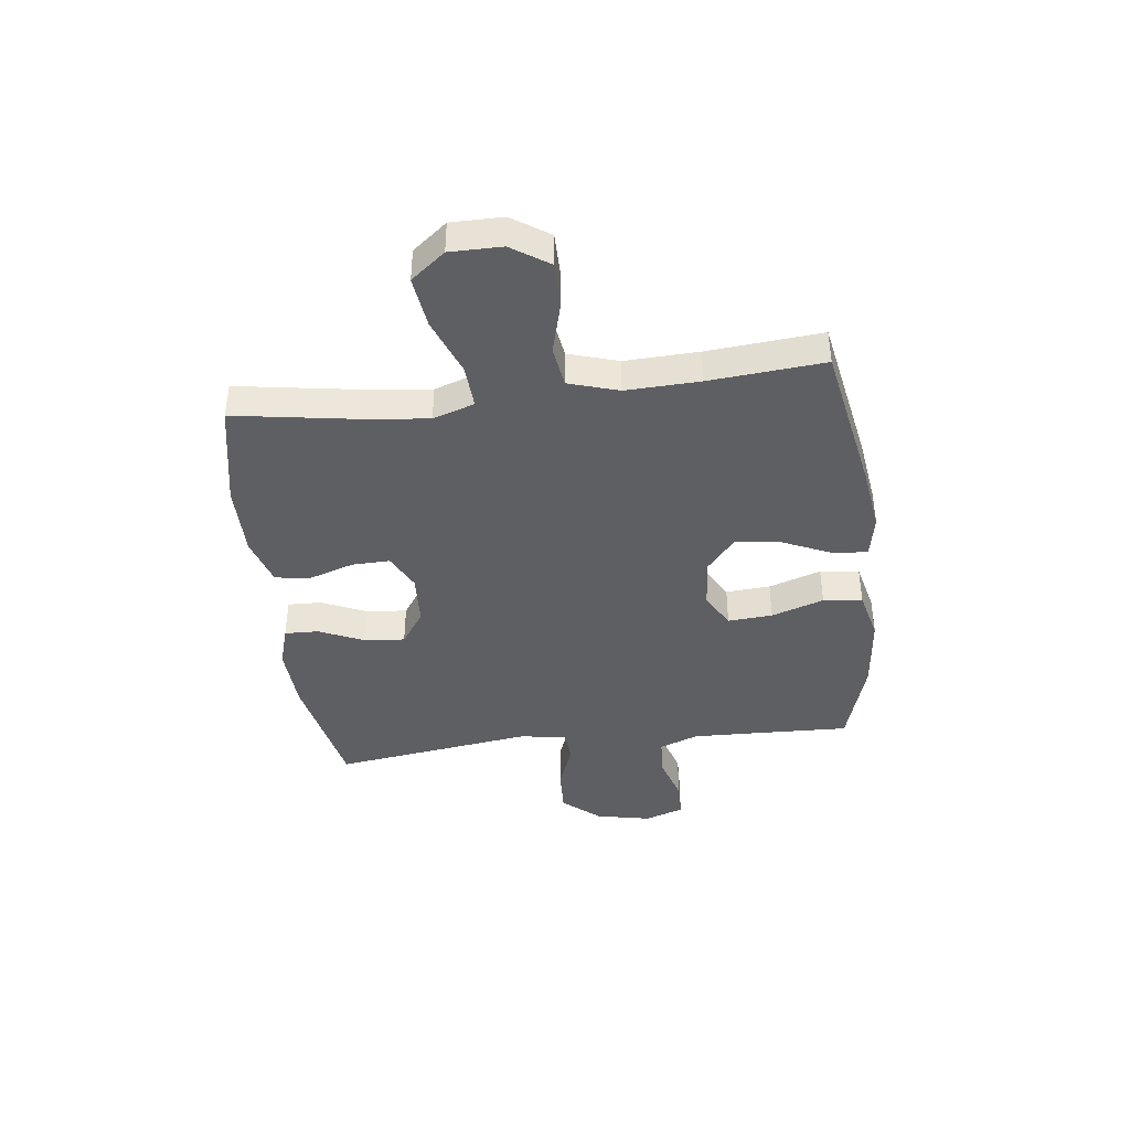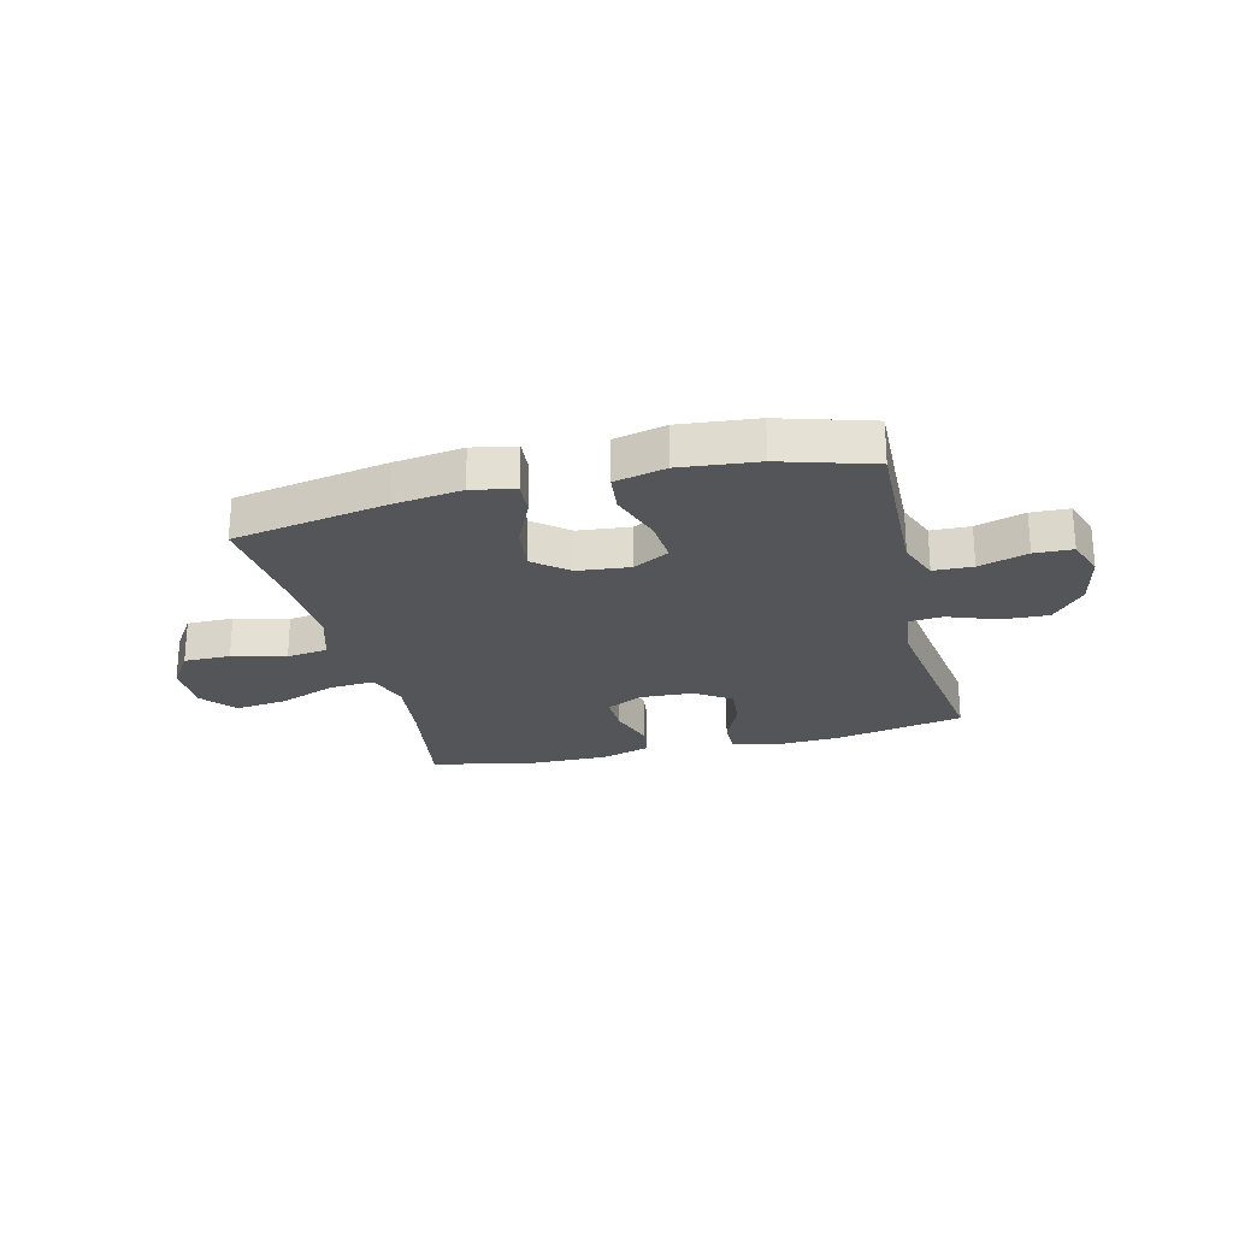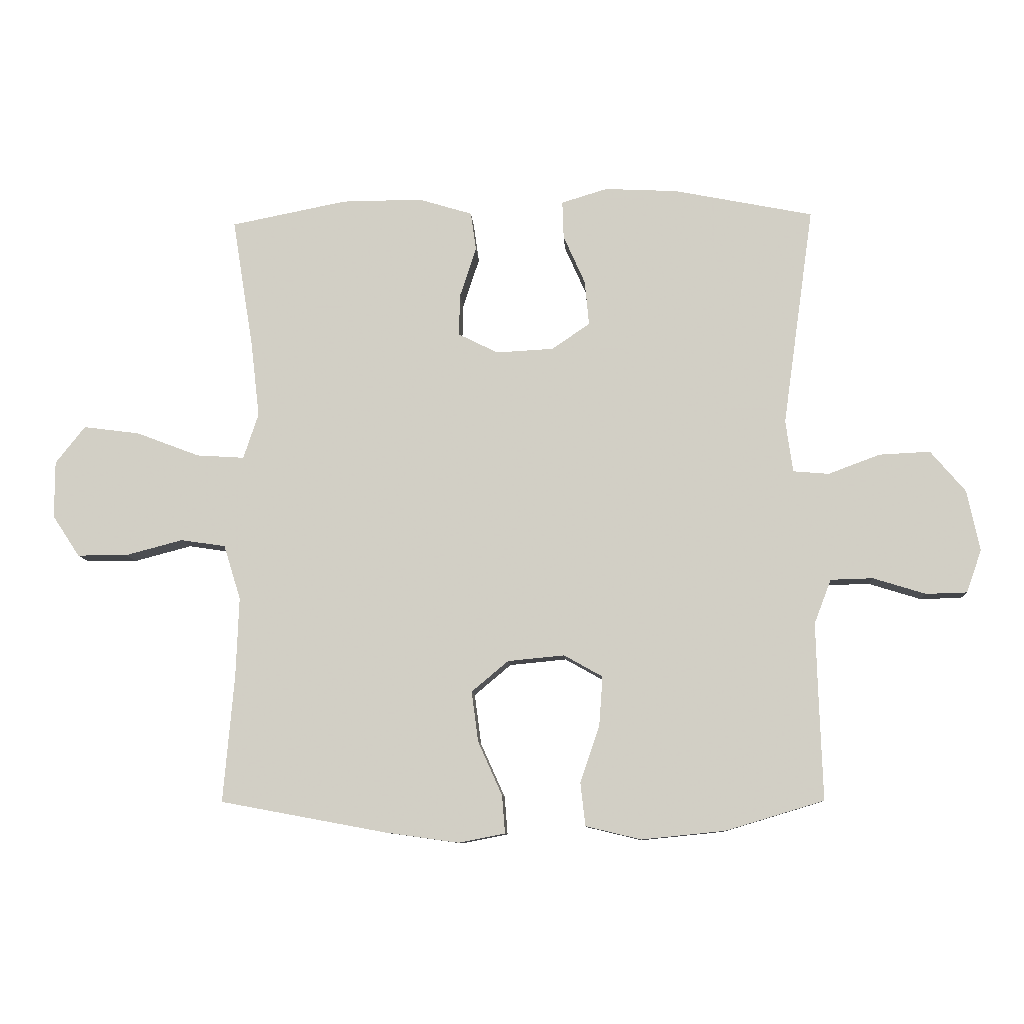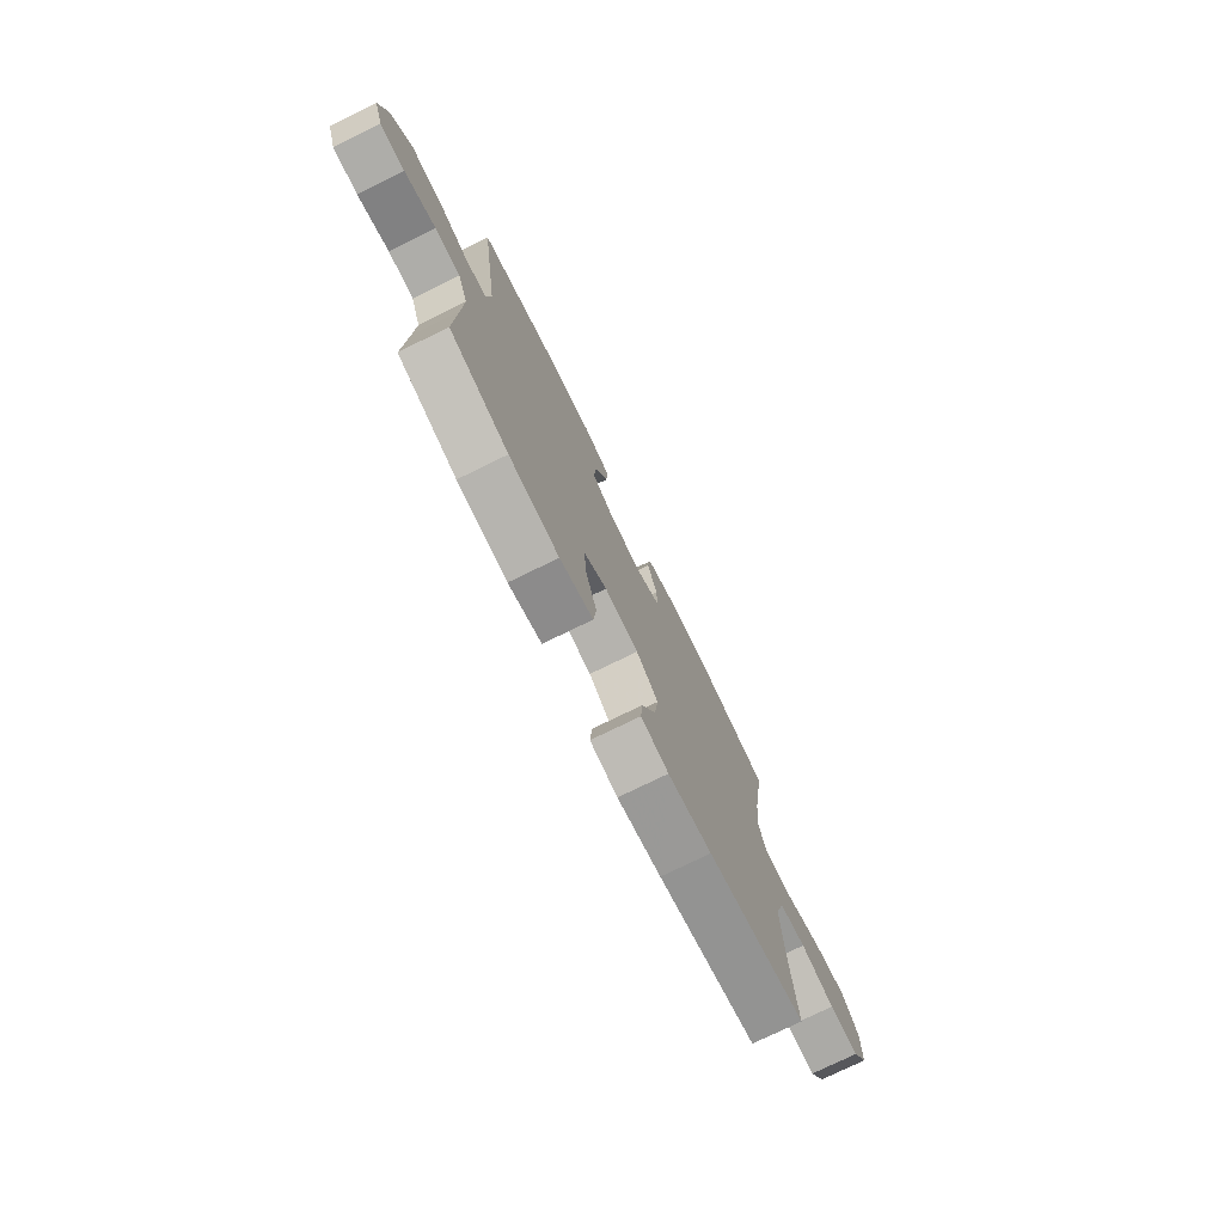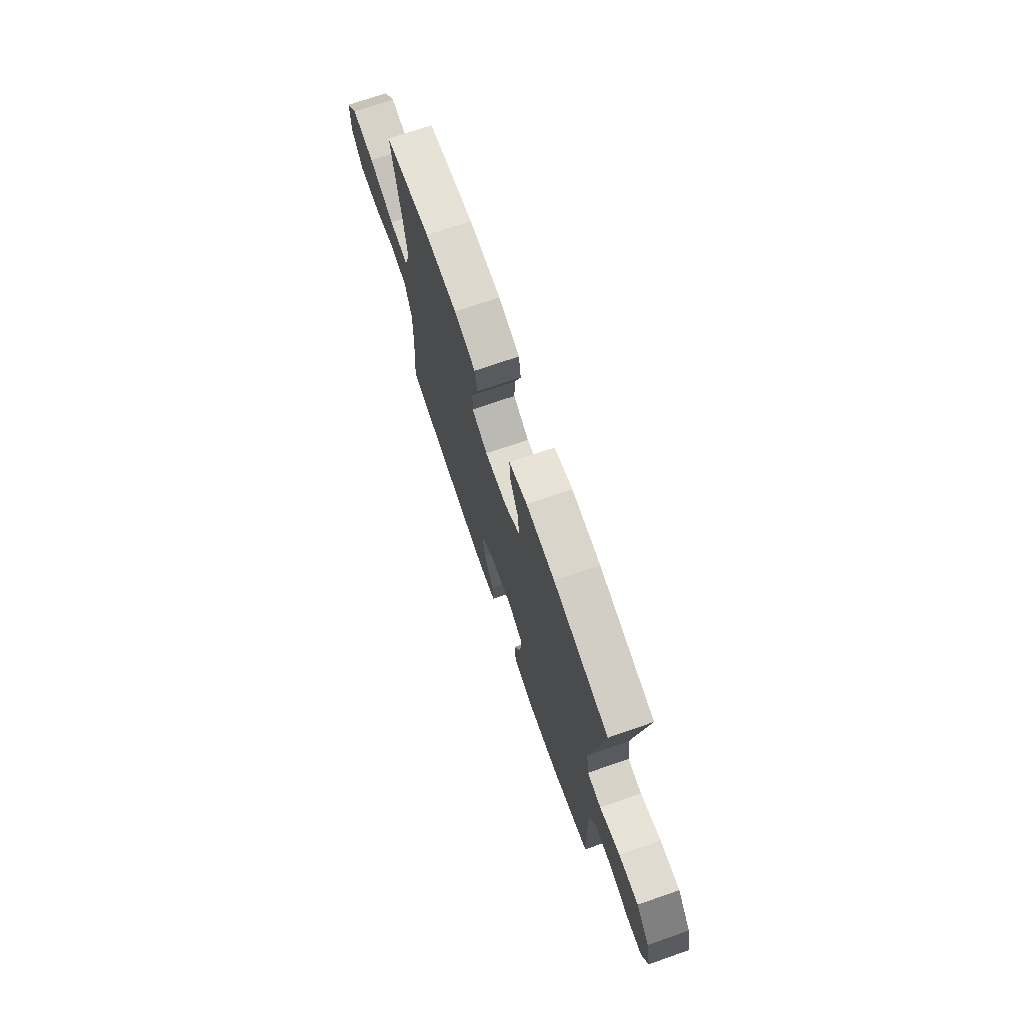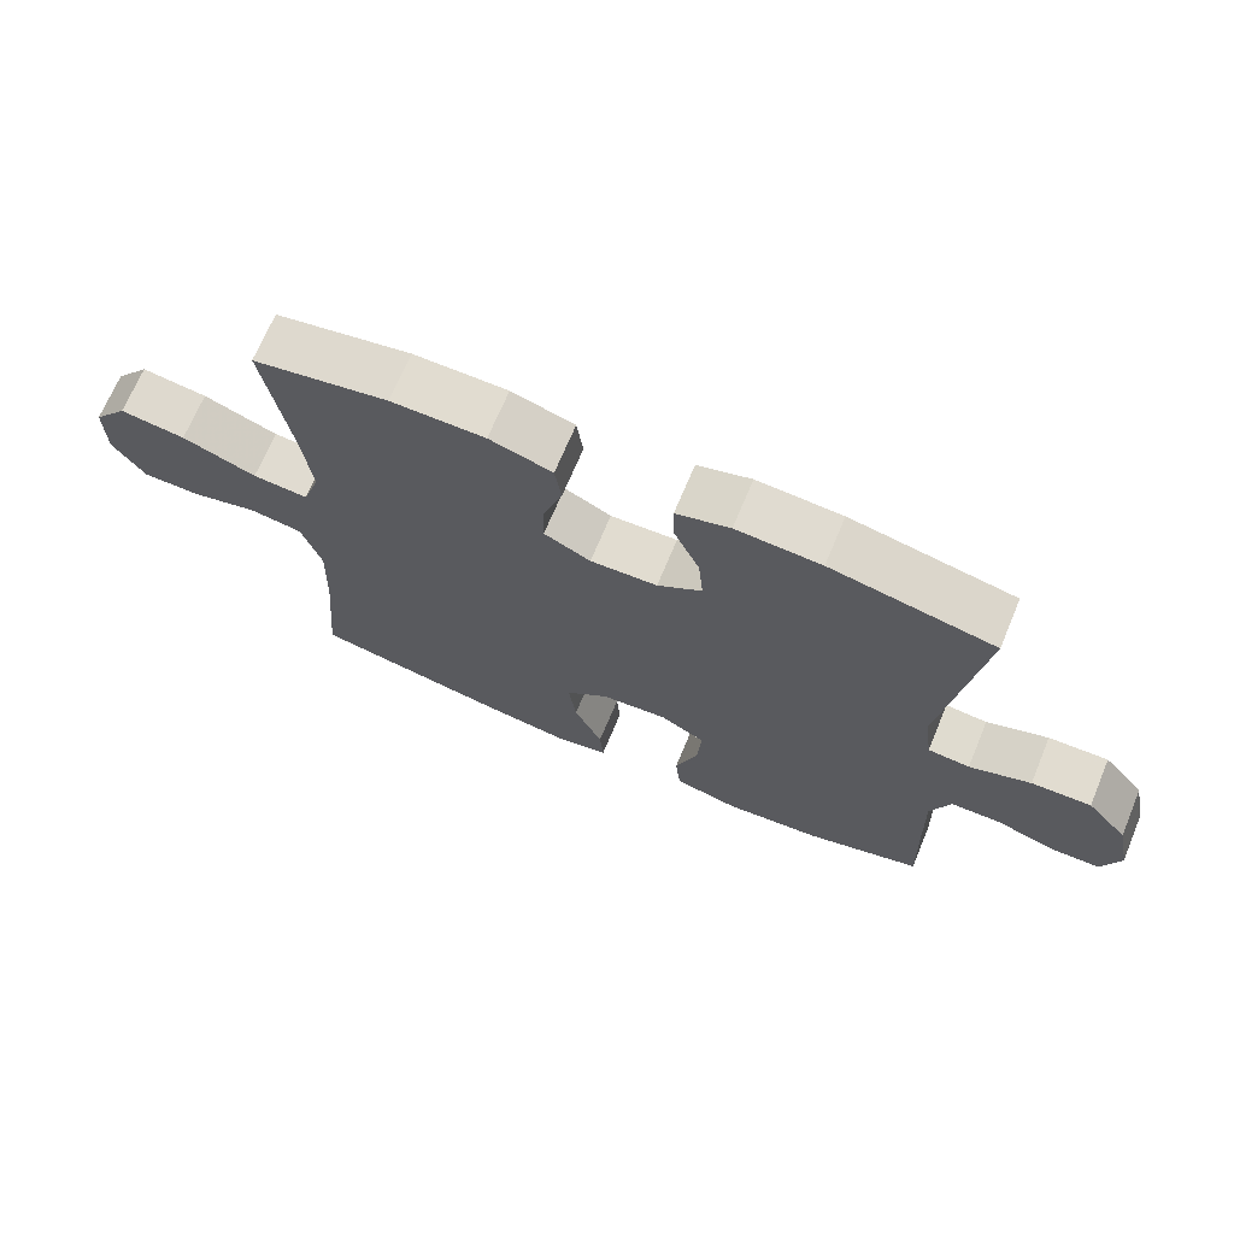
<metadata>
{"format":"obj","ext":"obj","renderer":"f3d","projection":"perspective","resolution":1024,"background":"white","views":[{"elev":-40.9,"azim":97.0,"up":"+Y"},{"elev":-24.3,"azim":-166.1,"up":"+Y"},{"elev":-9.5,"azim":-176.6,"up":"+Z"},{"elev":-75.7,"azim":-63.9,"up":"+Z"},{"elev":72.2,"azim":-109.1,"up":"+Z"},{"elev":69.4,"azim":-157.3,"up":"+Z"}]}
</metadata>
<code>
v 0.5 0.07 0.5
v 0.465 0.07 0.282
v 0.451 0.07 0.16
v 0.476 0.07 0.085
v 0.555 0.07 0.09
v 0.66 0.07 0.13
v 0.753 0.07 0.142
v 0.802 0.07 0.08
v 0.802 0.07 -0.014
v 0.757 0.07 -0.082
v 0.674 0.07 -0.082
v 0.579 0.07 -0.057
v 0.505 0.07 -0.068
v 0.477 0.07 -0.158
v 0.482 0.07 -0.291
v 0.5 0.07 -0.5
v 0.225 0.07 -0.551
v 0.103 0.07 -0.568
v 0.026 0.07 -0.553
v 0.031 0.07 -0.49
v 0.071 0.07 -0.401
v 0.082 0.07 -0.318
v 0.021 0.07 -0.267
v -0.073 0.07 -0.258
v -0.137 0.07 -0.294
v -0.131 0.07 -0.375
v -0.099 0.07 -0.47
v -0.107 0.07 -0.541
v -0.199 0.07 -0.563
v -0.337 0.07 -0.549
v -0.5 0.07 -0.5
v -0.494 0.07 -0.321
v -0.491 0.07 -0.207
v -0.519 0.07 -0.134
v -0.589 0.07 -0.132
v -0.676 0.07 -0.159
v -0.744 0.07 -0.157
v -0.769 0.07 -0.086
v -0.748 0.07 0.014
v -0.69 0.07 0.082
v -0.606 0.07 0.078
v -0.52 0.07 0.046
v -0.461 0.07 0.051
v -0.449 0.07 0.137
v -0.5 0.07 0.5
v -0.269 0.07 0.546
v -0.149 0.07 0.552
v -0.073 0.07 0.529
v -0.075 0.07 0.467
v -0.111 0.07 0.386
v -0.118 0.07 0.312
v -0.055 0.07 0.269
v 0.04 0.07 0.264
v 0.106 0.07 0.297
v 0.104 0.07 0.366
v 0.077 0.07 0.448
v 0.086 0.07 0.512
v 0.175 0.07 0.539
v 0.308 0.07 0.538
v 0.5 0 0.5
v 0.465 0 0.282
v 0.451 0 0.16
v 0.476 0 0.085
v 0.555 0 0.09
v 0.66 0 0.13
v 0.753 0 0.142
v 0.802 0 0.08
v 0.802 0 -0.014
v 0.757 0 -0.082
v 0.674 0 -0.082
v 0.579 0 -0.057
v 0.505 0 -0.068
v 0.477 0 -0.158
v 0.482 0 -0.291
v 0.5 0 -0.5
v 0.225 0 -0.551
v 0.103 0 -0.568
v 0.026 0 -0.553
v 0.031 0 -0.49
v 0.071 0 -0.401
v 0.082 0 -0.318
v 0.021 0 -0.267
v -0.073 0 -0.258
v -0.137 0 -0.294
v -0.131 0 -0.375
v -0.099 0 -0.47
v -0.107 0 -0.541
v -0.199 0 -0.563
v -0.337 0 -0.549
v -0.5 0 -0.5
v -0.494 0 -0.321
v -0.491 0 -0.207
v -0.519 0 -0.134
v -0.589 0 -0.132
v -0.676 0 -0.159
v -0.744 0 -0.157
v -0.769 0 -0.086
v -0.748 0 0.014
v -0.69 0 0.082
v -0.606 0 0.078
v -0.52 0 0.046
v -0.461 0 0.051
v -0.449 0 0.137
v -0.5 0 0.5
v -0.269 0 0.546
v -0.149 0 0.552
v -0.073 0 0.529
v -0.075 0 0.467
v -0.111 0 0.386
v -0.118 0 0.312
v -0.055 0 0.269
v 0.04 0 0.264
v 0.106 0 0.297
v 0.104 0 0.366
v 0.077 0 0.448
v 0.086 0 0.512
v 0.175 0 0.539
v 0.308 0 0.538
f 59 1 2
f 58 59 2
f 57 58 2
f 56 57 2
f 55 56 2
f 54 55 2 3
f 53 54 3 4
f 52 53 4
f 48 49 50
f 47 48 50
f 46 47 50
f 45 46 50
f 44 45 50
f 43 44 50 51
f 40 41 42
f 39 40 42
f 38 39 42
f 37 38 42
f 36 37 42
f 35 36 42
f 34 35 42 43
f 43 51 52
f 34 43 52
f 33 34 52
f 30 31 32
f 29 30 32
f 28 29 32
f 27 28 32
f 26 27 32
f 25 26 32 33
f 19 20 21
f 18 19 21
f 17 18 21
f 16 17 21
f 15 16 21
f 14 15 21 22
f 13 14 22 23
f 10 11 12
f 9 10 12
f 8 9 12
f 7 8 12
f 6 7 12
f 5 6 12
f 4 5 12 13
f 33 52 4
f 25 33 4
f 24 25 4
f 4 13 23 24
f 61 60 118
f 61 118 117
f 61 117 116
f 61 116 115
f 61 115 114
f 62 61 114 113
f 63 62 113 112
f 63 112 111
f 109 108 107
f 109 107 106
f 109 106 105
f 109 105 104
f 109 104 103
f 110 109 103 102
f 101 100 99
f 101 99 98
f 101 98 97
f 101 97 96
f 101 96 95
f 101 95 94
f 102 101 94 93
f 111 110 102
f 111 102 93
f 111 93 92
f 91 90 89
f 91 89 88
f 91 88 87
f 91 87 86
f 91 86 85
f 92 91 85 84
f 80 79 78
f 80 78 77
f 80 77 76
f 80 76 75
f 80 75 74
f 81 80 74 73
f 82 81 73 72
f 71 70 69
f 71 69 68
f 71 68 67
f 71 67 66
f 71 66 65
f 71 65 64
f 72 71 64 63
f 63 111 92
f 63 92 84
f 63 84 83
f 83 82 72 63
f 1 60 61 2
f 2 61 62 3
f 3 62 63 4
f 4 63 64 5
f 5 64 65 6
f 6 65 66 7
f 7 66 67 8
f 8 67 68 9
f 9 68 69 10
f 10 69 70 11
f 11 70 71 12
f 12 71 72 13
f 13 72 73 14
f 14 73 74 15
f 15 74 75 16
f 16 75 76 17
f 17 76 77 18
f 18 77 78 19
f 19 78 79 20
f 20 79 80 21
f 21 80 81 22
f 22 81 82 23
f 23 82 83 24
f 24 83 84 25
f 25 84 85 26
f 26 85 86 27
f 27 86 87 28
f 28 87 88 29
f 29 88 89 30
f 30 89 90 31
f 31 90 91 32
f 32 91 92 33
f 33 92 93 34
f 34 93 94 35
f 35 94 95 36
f 36 95 96 37
f 37 96 97 38
f 38 97 98 39
f 39 98 99 40
f 40 99 100 41
f 41 100 101 42
f 42 101 102 43
f 43 102 103 44
f 44 103 104 45
f 45 104 105 46
f 46 105 106 47
f 47 106 107 48
f 48 107 108 49
f 49 108 109 50
f 50 109 110 51
f 51 110 111 52
f 52 111 112 53
f 53 112 113 54
f 54 113 114 55
f 55 114 115 56
f 56 115 116 57
f 57 116 117 58
f 58 117 118 59
f 59 118 60 1

</code>
